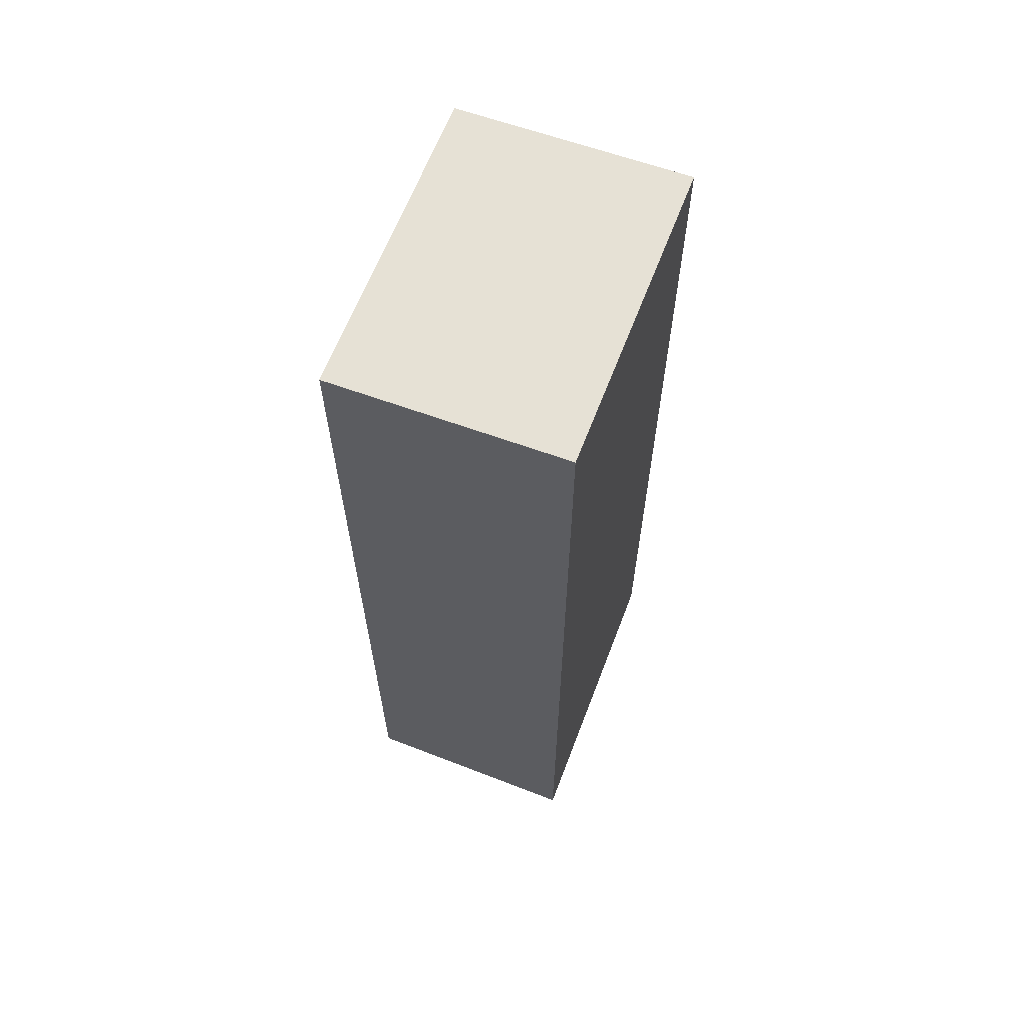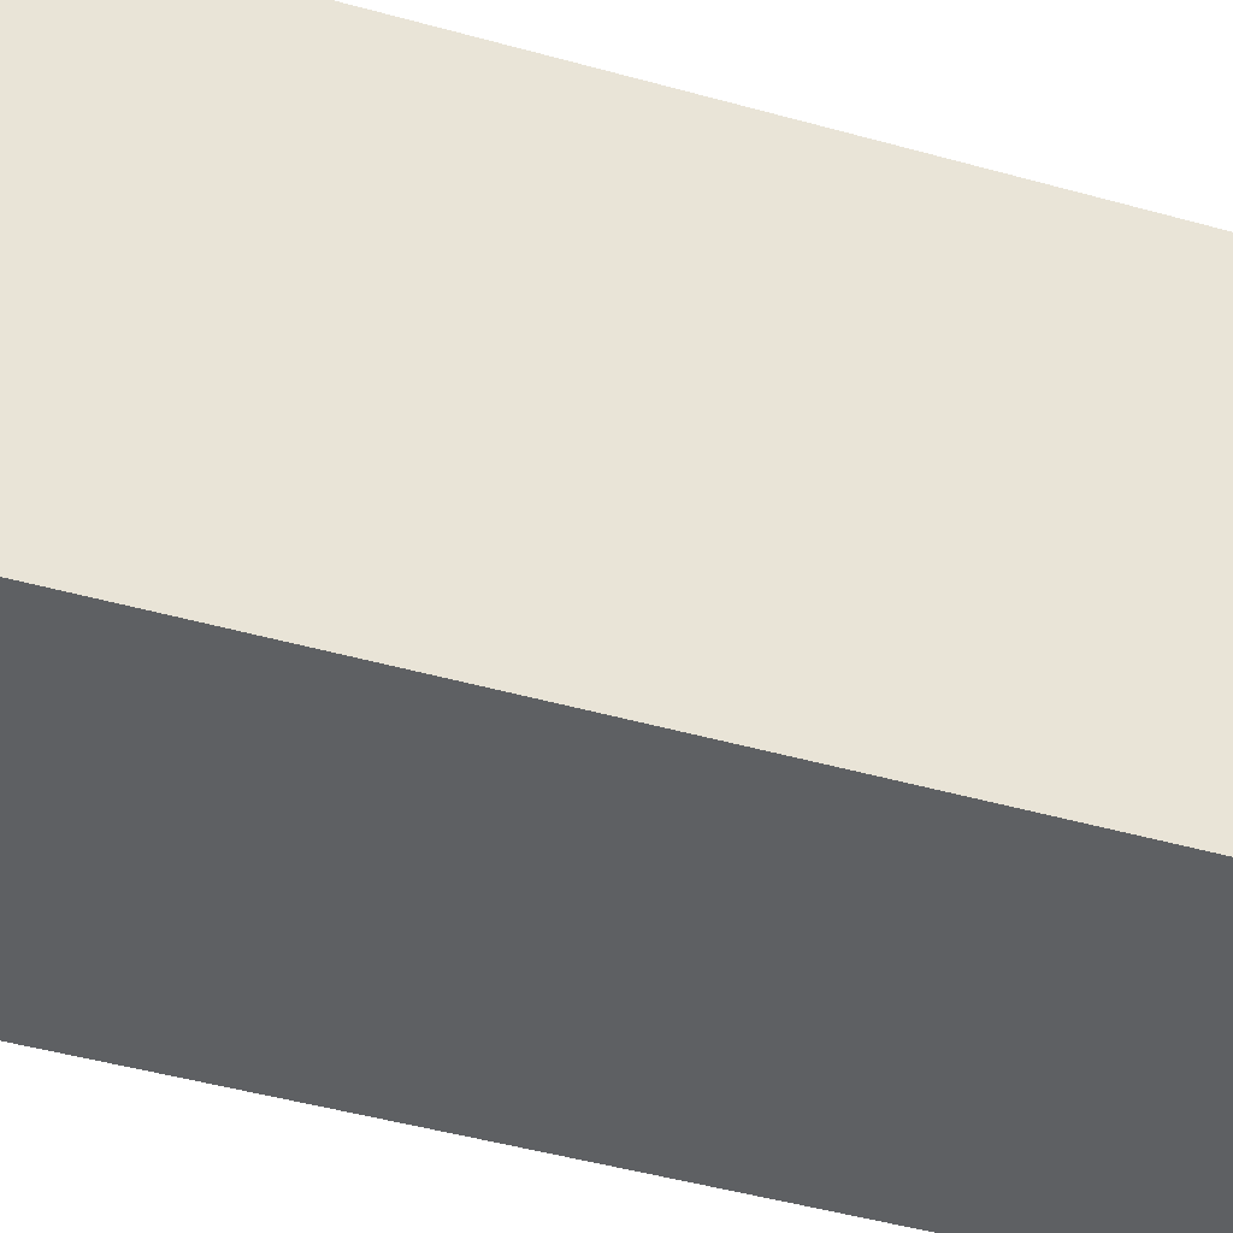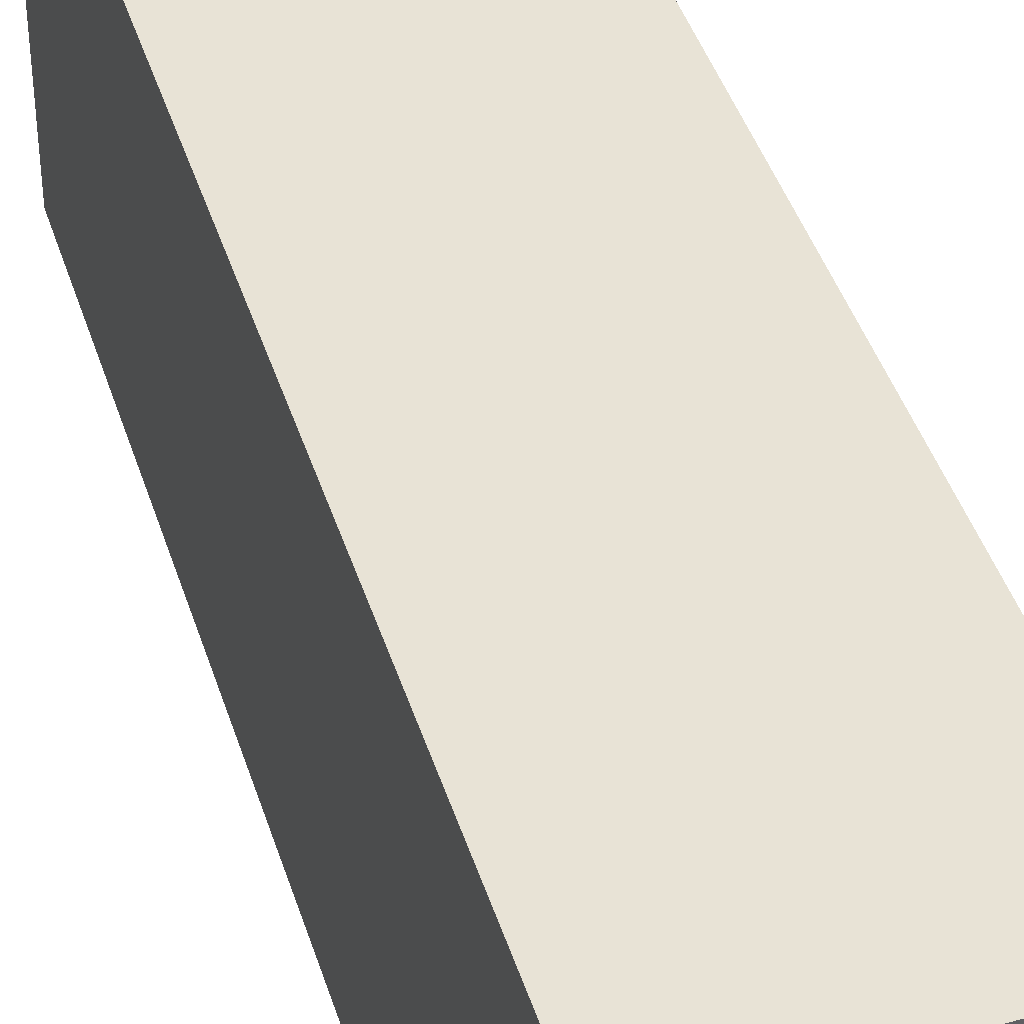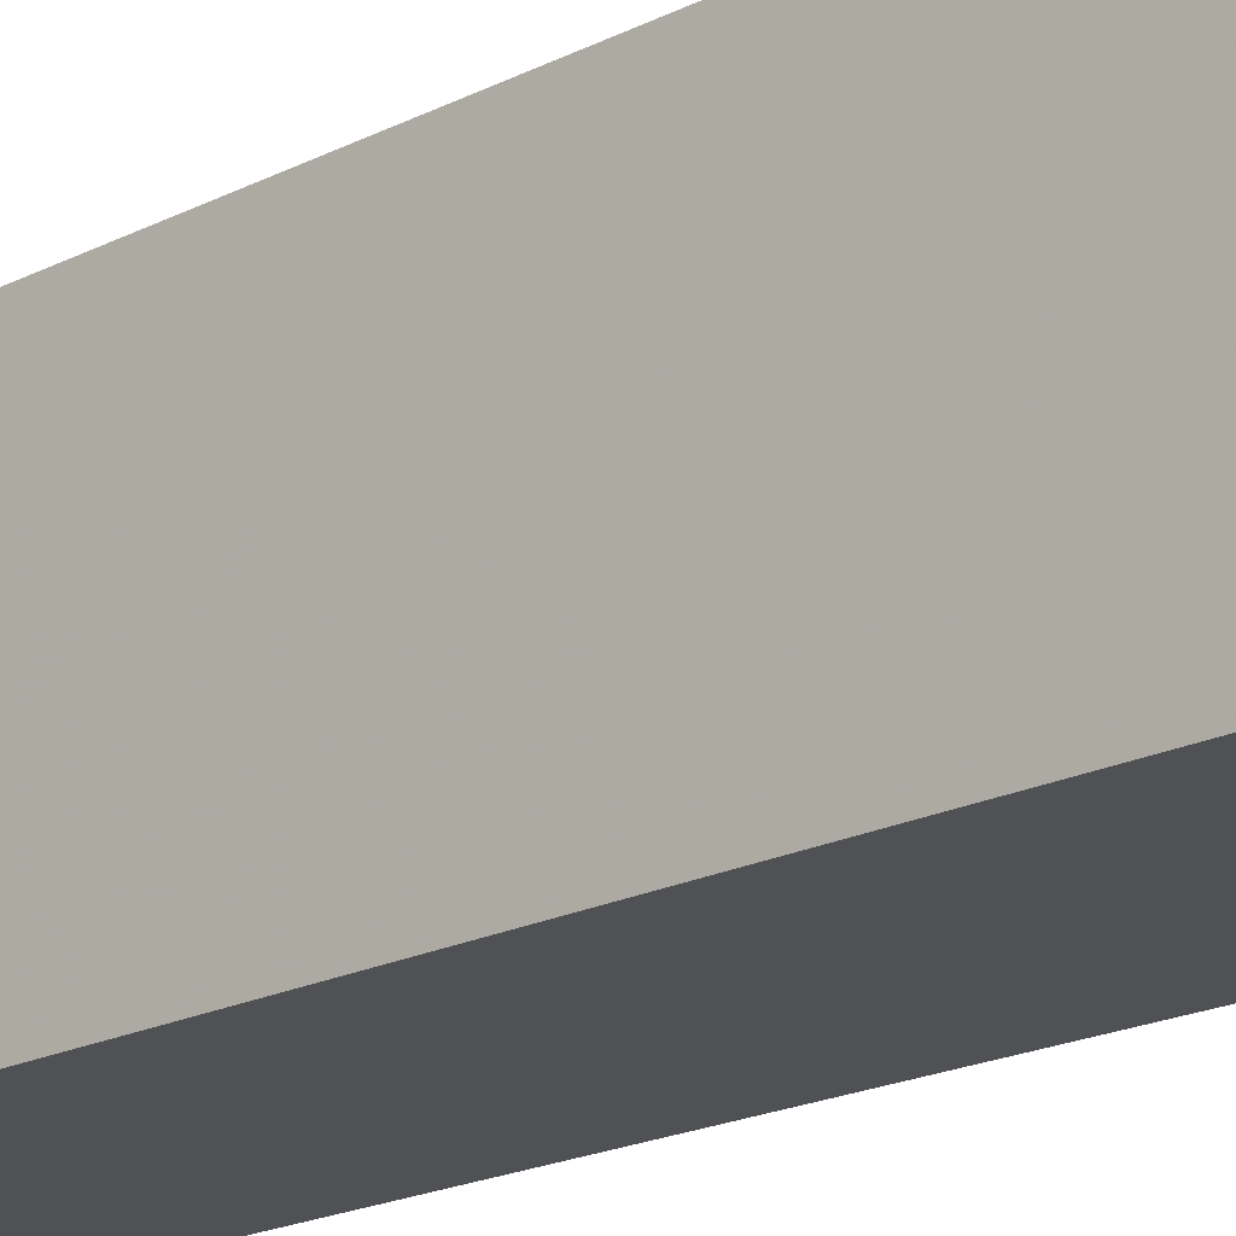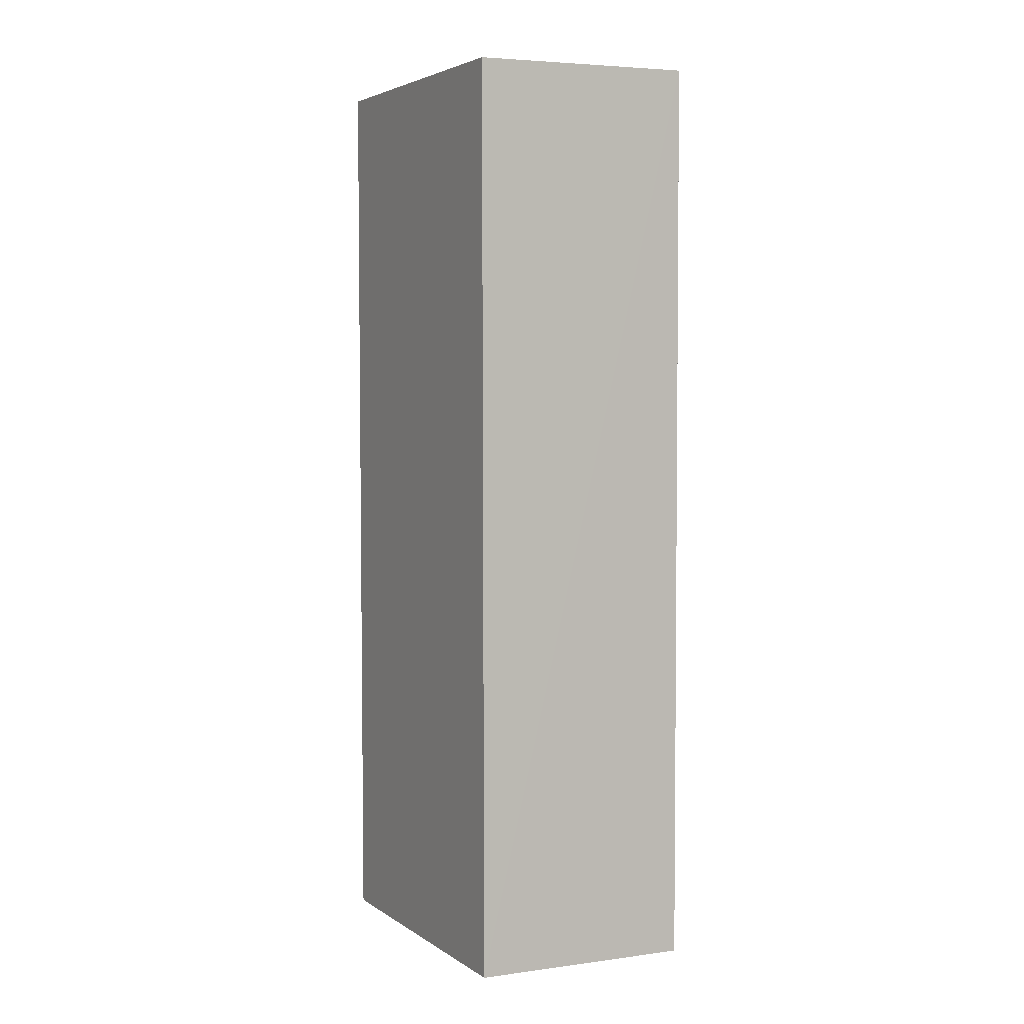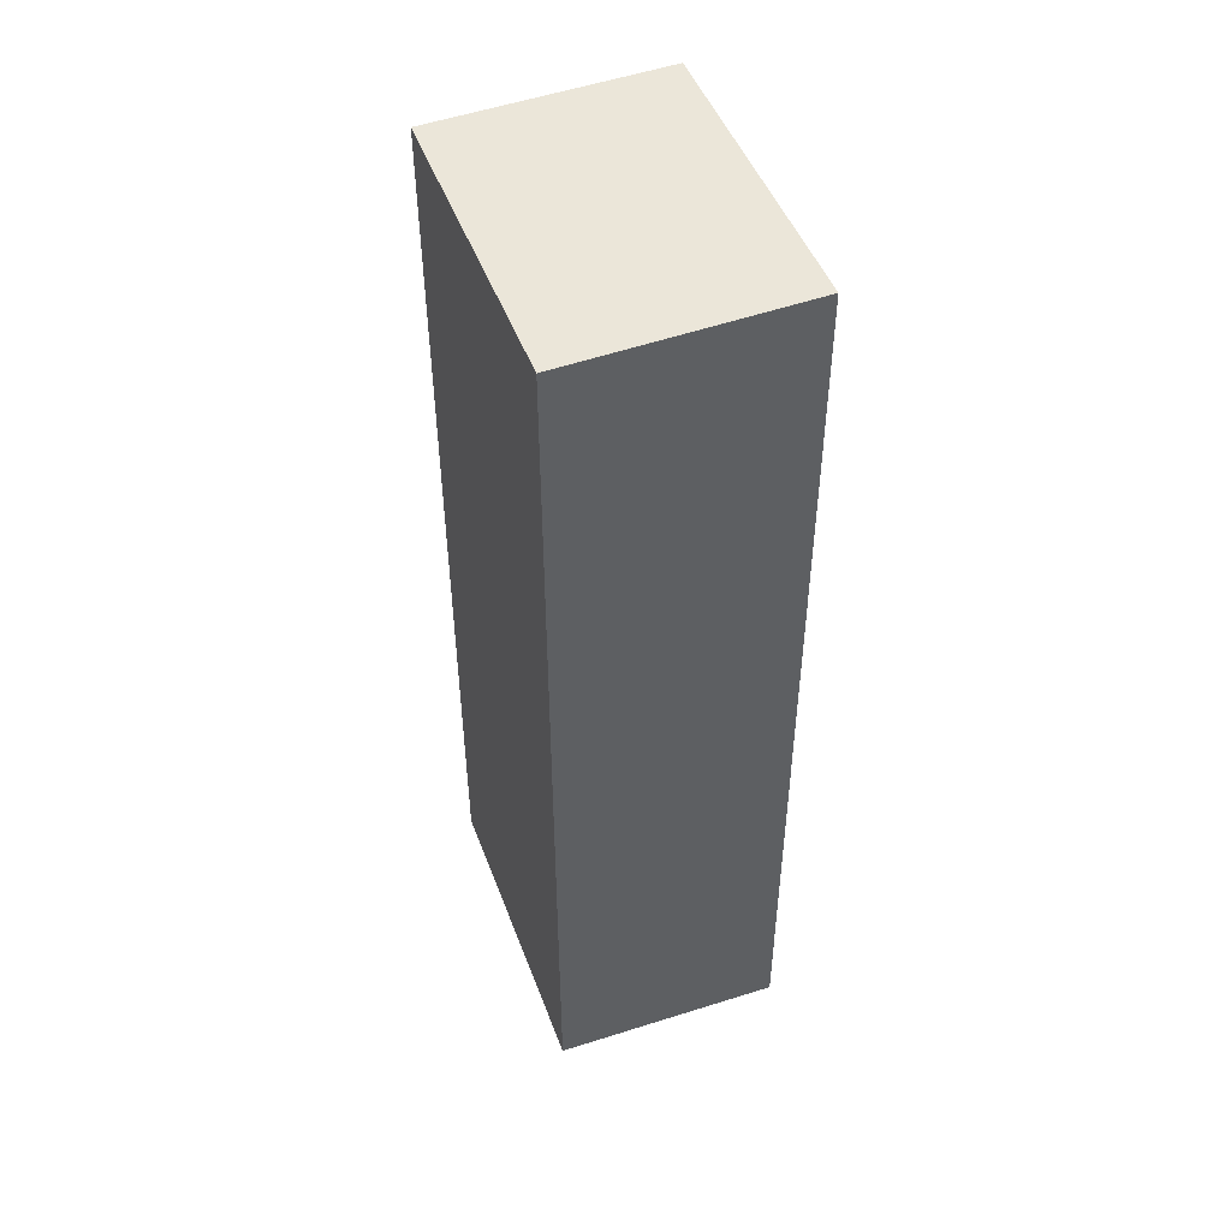
<metadata>
{"format":"obj","ext":"obj","renderer":"f3d","projection":"perspective","resolution":1024,"background":"white","views":[{"elev":63.7,"azim":21.0,"up":"+Y"},{"elev":-42.2,"azim":-109.0,"up":"+Z"},{"elev":41.7,"azim":163.3,"up":"+Z"},{"elev":-20.2,"azim":-47.4,"up":"+Z"},{"elev":3.7,"azim":-28.1,"up":"+Y"},{"elev":48.1,"azim":-20.2,"up":"+Y"}]}
</metadata>
<code>
v -0.05599 0.06105 0.08783
v -0.05592 -0.06061 0.08784
v -0.05599 0.06124 0.04768
v -0.08607 0.0604 0.04767
v -0.08606 0.06017 0.08783
v -0.05594 -0.06003 0.04777
v -0.08589 -0.0598 0.08787
v -0.0859 -0.05952 0.04771
f 1 2 3
f 1 3 4
f 5 1 4
f 6 3 2
f 7 2 1
f 7 1 5
f 8 4 3
f 8 3 6
f 8 6 2
f 8 2 7
f 8 7 5
f 8 5 4

</code>
